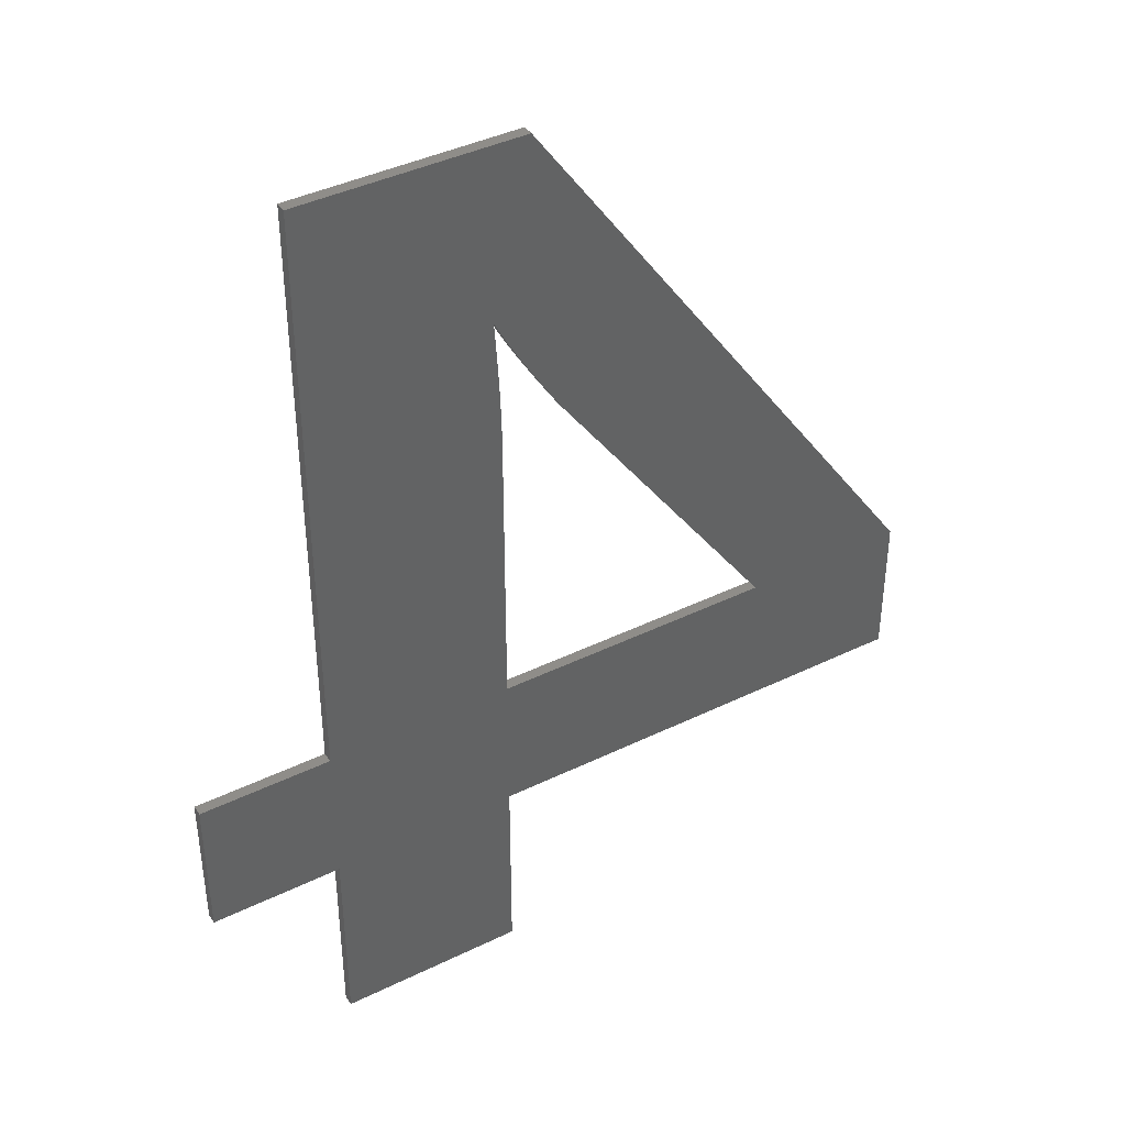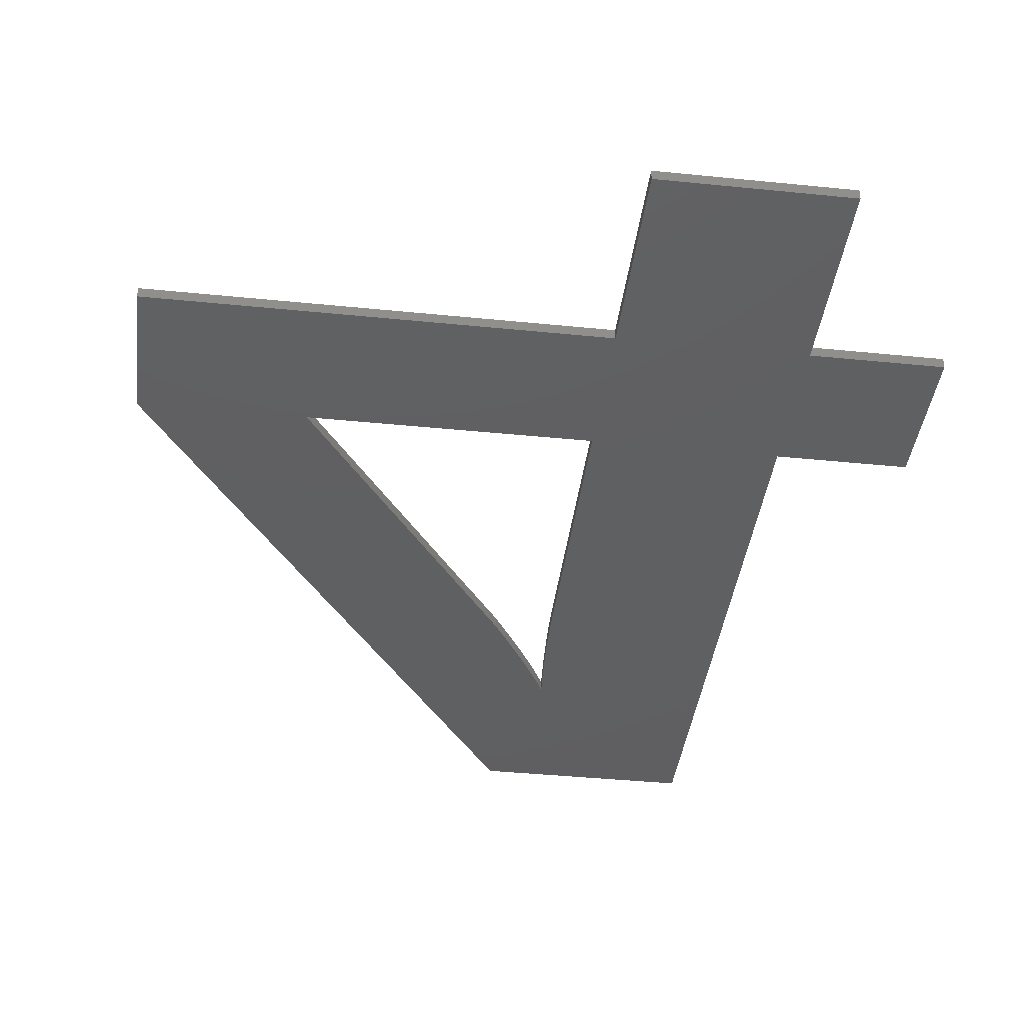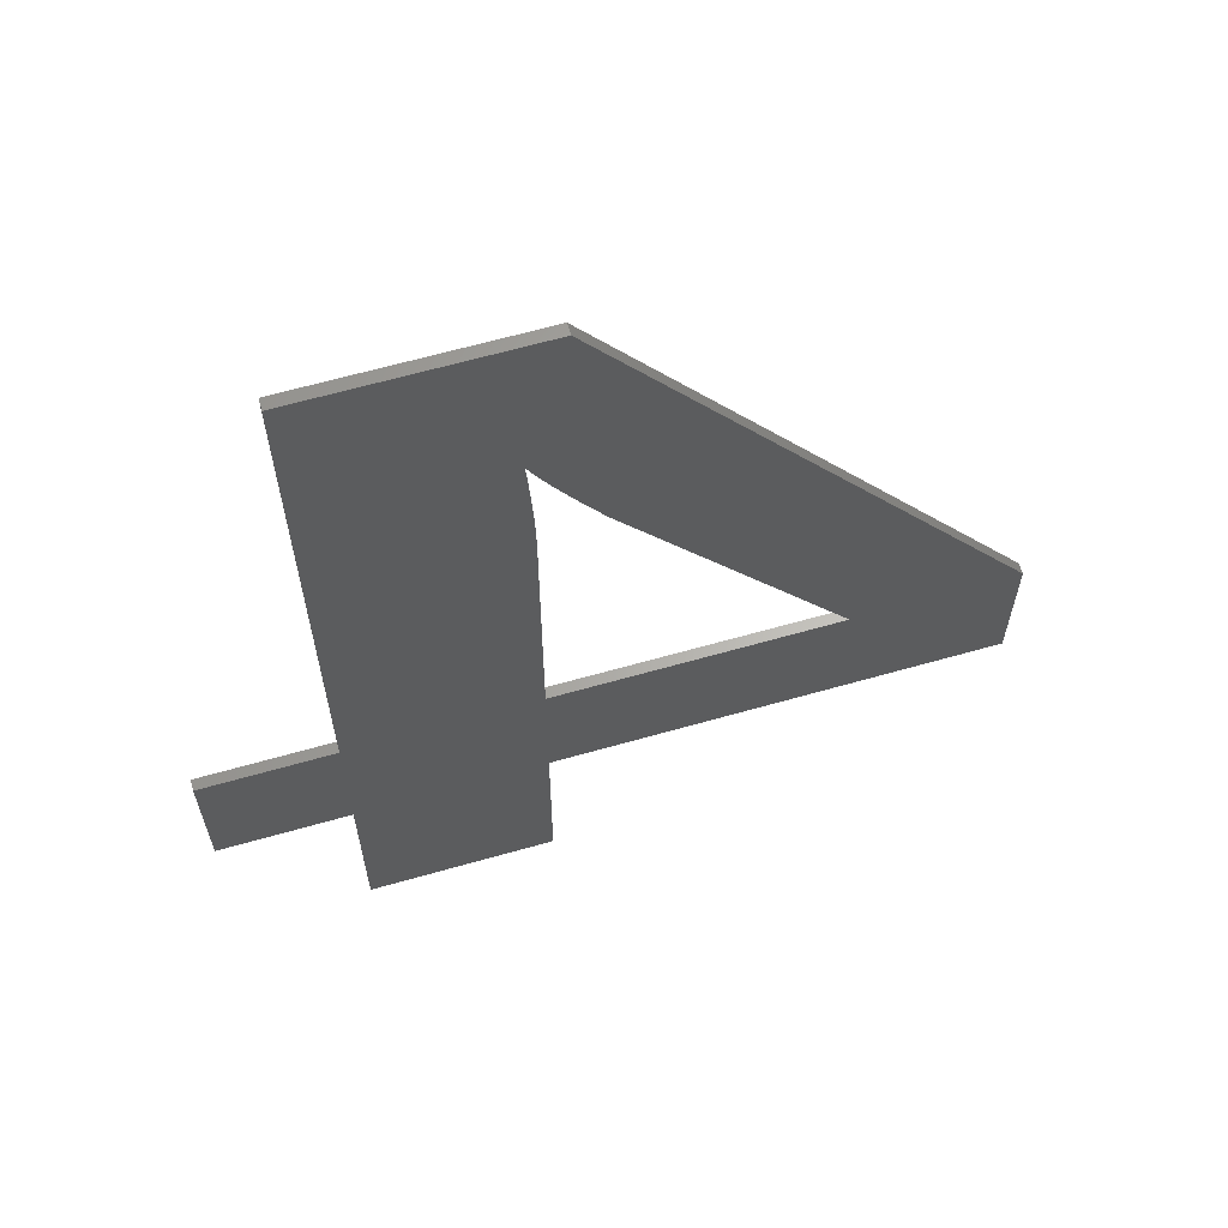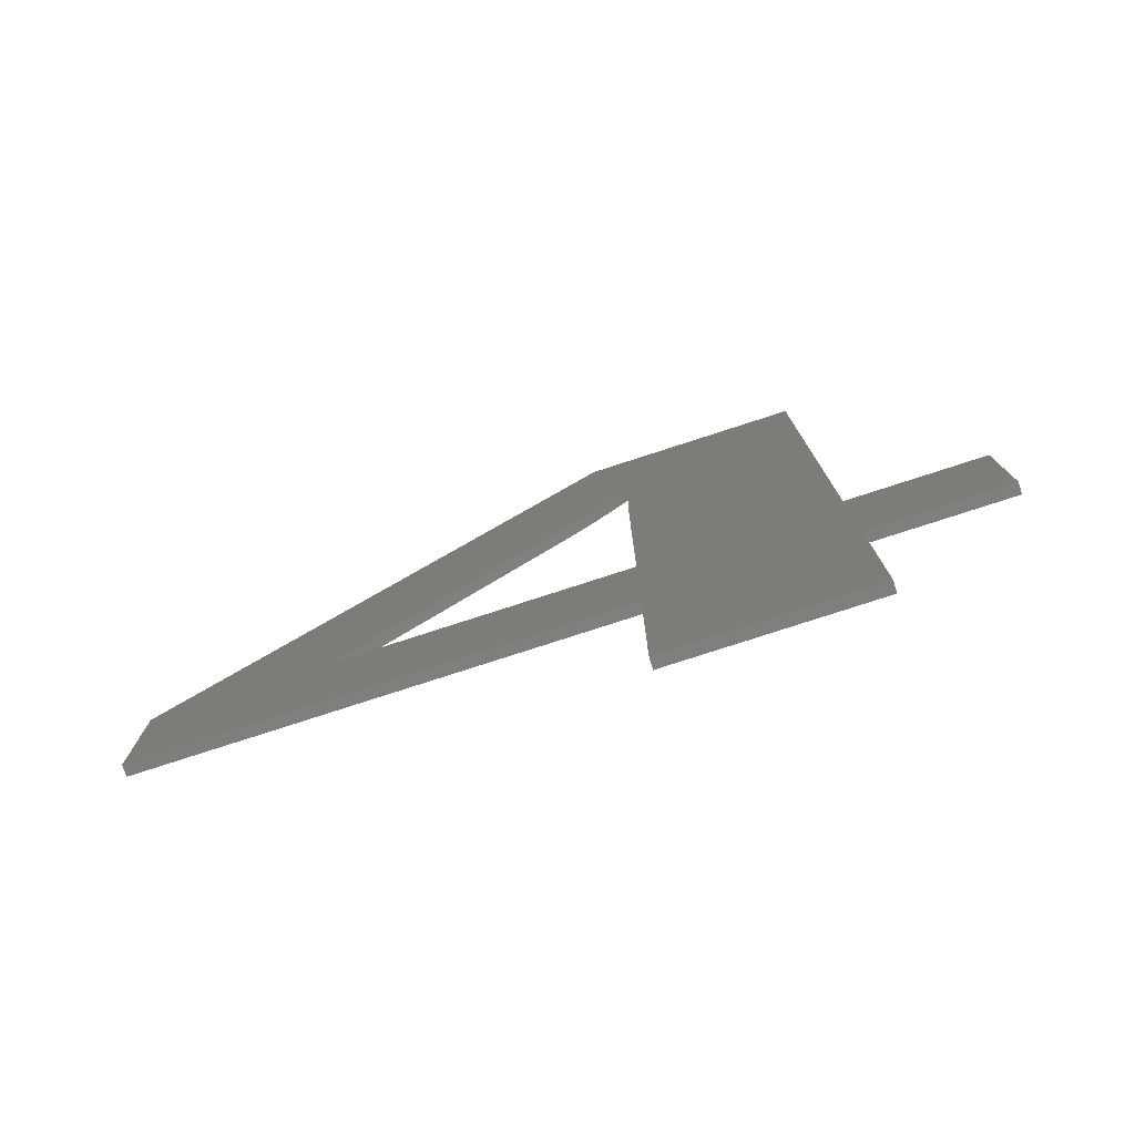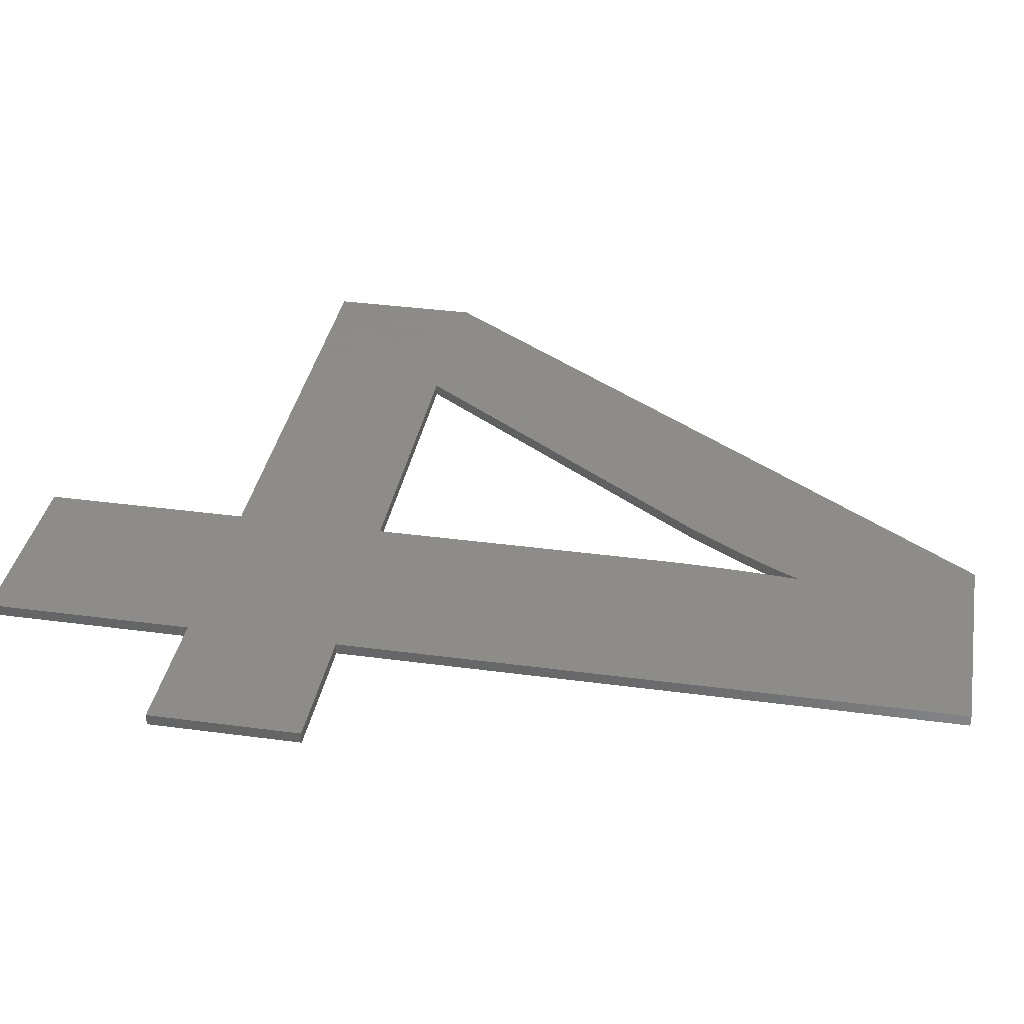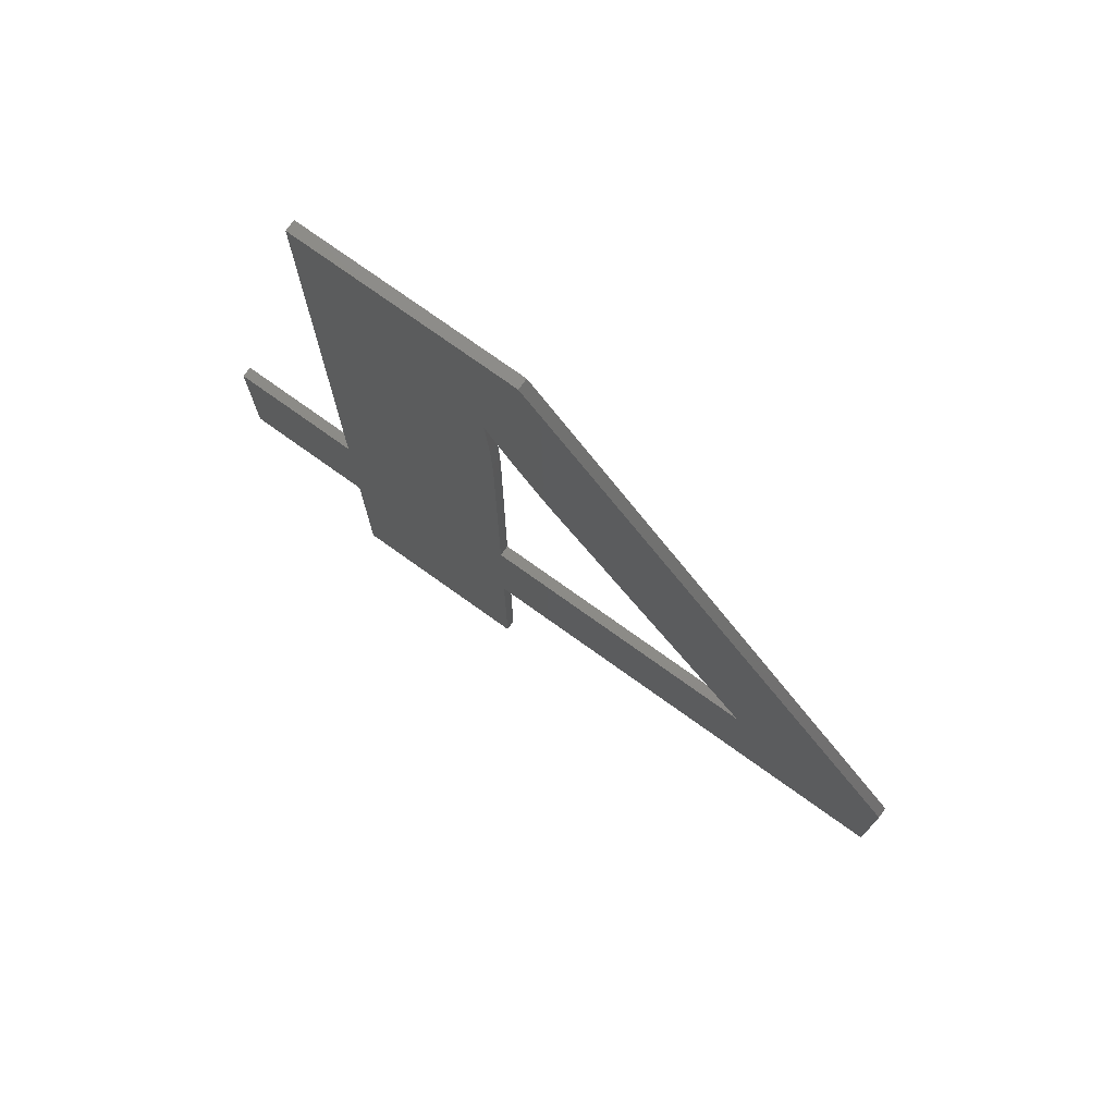
<metadata>
{"format":"stl","ext":"stl","renderer":"f3d","projection":"perspective","resolution":1024,"background":"white","views":[{"elev":40.8,"azim":149.2,"up":"+Y"},{"elev":-40.1,"azim":-7.1,"up":"+Z"},{"elev":64.1,"azim":164.0,"up":"+Y"},{"elev":-79.0,"azim":17.9,"up":"+Y"},{"elev":35.2,"azim":100.2,"up":"+Z"},{"elev":76.2,"azim":-144.5,"up":"+Y"}]}
</metadata>
<code>
# stl→obj: 70 verts, 140 faces
v 7.207 -66.42 0
v -18.88 -52.95 0
v 7.207 -52.95 0
v -34.09 -66.42 0
v 24.47 -66.42 0
v 24.47 -84.91 0
v 24.47 -52.95 0
v 7.207 -26.48 0
v 7.748 -14.11 0
v 24.47 1.999 0
v 7.705 -14.62 0
v 7.786 -13.72 0
v 7.658 -15.25 0
v 7.607 -15.99 0
v 7.553 -16.86 0
v 7.494 -17.84 0
v 7.432 -18.94 0
v 7.372 -20.09 0
v 7.322 -21.21 0
v 7.28 -22.31 0
v 7.248 -23.39 0
v 7.225 -24.44 0
v 7.212 -25.47 0
v 7.207 -84.91 0
v 36.58 -52.95 0
v 36.58 -66.42 0
v 4.243 1.999 0
v 7.253 -14.82 0
v 6.608 -16.04 0
v 5.854 -17.4 0
v 4.989 -18.89 0
v 4.013 -20.52 0
v 2.927 -22.27 0
v 1.73 -24.16 0
v -34.09 -52.82 0
v -18.88 -52.95 1
v 7.207 -66.42 1
v 7.207 -52.95 1
v -34.09 -66.42 1
v -34.09 -52.82 1
v 7.212 -25.47 1
v 24.47 -52.95 1
v 24.47 1.999 1
v 7.207 -26.48 1
v 7.748 -14.11 1
v 7.786 -13.72 1
v 4.243 1.999 1
v 7.253 -14.82 1
v 6.608 -16.04 1
v 5.854 -17.4 1
v 4.989 -18.89 1
v 4.013 -20.52 1
v 2.927 -22.27 1
v 1.73 -24.16 1
v 36.58 -66.42 1
v 36.58 -52.95 1
v 24.47 -66.42 1
v 7.705 -14.62 1
v 7.658 -15.25 1
v 7.607 -15.99 1
v 7.553 -16.86 1
v 7.494 -17.84 1
v 7.432 -18.94 1
v 7.372 -20.09 1
v 7.322 -21.21 1
v 7.28 -22.31 1
v 7.248 -23.39 1
v 7.225 -24.44 1
v 24.47 -84.91 1
v 7.207 -84.91 1
f 1 2 3
f 2 1 4
f 1 5 6
f 5 1 7
f 8 7 3
f 9 10 11
f 10 9 12
f 10 13 11
f 10 14 13
f 10 15 14
f 10 16 15
f 10 17 16
f 10 18 17
f 10 19 18
f 10 20 19
f 10 21 20
f 10 22 21
f 10 23 22
f 1 6 24
f 7 1 3
f 23 7 8
f 7 23 10
f 5 25 26
f 25 5 7
f 27 28 29
f 27 29 30
f 27 30 31
f 12 27 10
f 28 27 12
f 32 27 31
f 33 27 32
f 34 27 33
f 35 34 2
f 35 2 4
f 34 35 27
f 36 37 38
f 39 36 40
f 36 39 37
f 41 42 43
f 38 42 44
f 45 43 46
f 47 48 46
f 48 47 49
f 49 47 50
f 47 46 43
f 50 47 51
f 47 52 51
f 47 53 52
f 47 54 53
f 40 54 47
f 54 40 36
f 42 55 56
f 55 42 57
f 43 45 58
f 59 43 58
f 60 43 59
f 61 43 60
f 62 43 61
f 63 43 62
f 64 43 63
f 65 43 64
f 66 43 65
f 67 43 66
f 68 43 67
f 41 43 68
f 42 41 44
f 42 38 57
f 37 57 38
f 57 37 69
f 69 37 70
f 5 55 57
f 55 5 26
f 55 25 56
f 25 55 26
f 25 42 56
f 42 25 7
f 42 10 43
f 10 42 7
f 10 47 43
f 47 10 27
f 35 47 27
f 47 35 40
f 4 40 35
f 40 4 39
f 4 37 39
f 37 4 1
f 24 37 1
f 37 24 70
f 24 69 70
f 69 24 6
f 69 5 57
f 5 69 6
f 36 34 54
f 34 36 2
f 54 33 53
f 33 54 34
f 53 32 52
f 32 53 33
f 52 31 51
f 31 52 32
f 51 30 50
f 30 51 31
f 50 29 49
f 29 50 30
f 49 28 48
f 28 49 29
f 48 12 46
f 12 48 28
f 9 46 12
f 46 9 45
f 11 45 9
f 45 11 58
f 13 58 11
f 58 13 59
f 14 59 13
f 59 14 60
f 15 60 14
f 60 15 61
f 16 61 15
f 61 16 62
f 17 62 16
f 62 17 63
f 18 63 17
f 63 18 64
f 19 64 18
f 64 19 65
f 20 65 19
f 65 20 66
f 21 66 20
f 66 21 67
f 22 67 21
f 67 22 68
f 23 68 22
f 68 23 41
f 8 41 23
f 41 8 44
f 3 44 8
f 44 3 38
f 3 36 38
f 36 3 2

</code>
